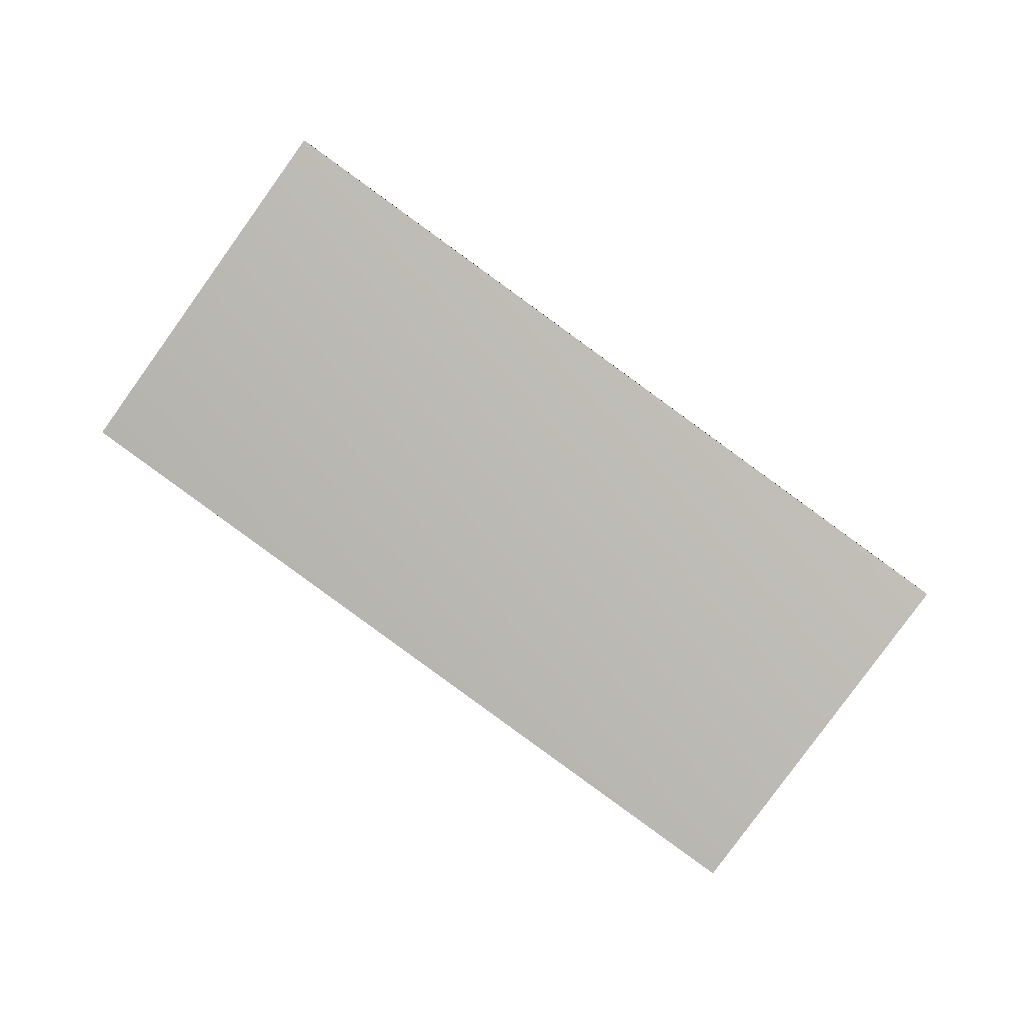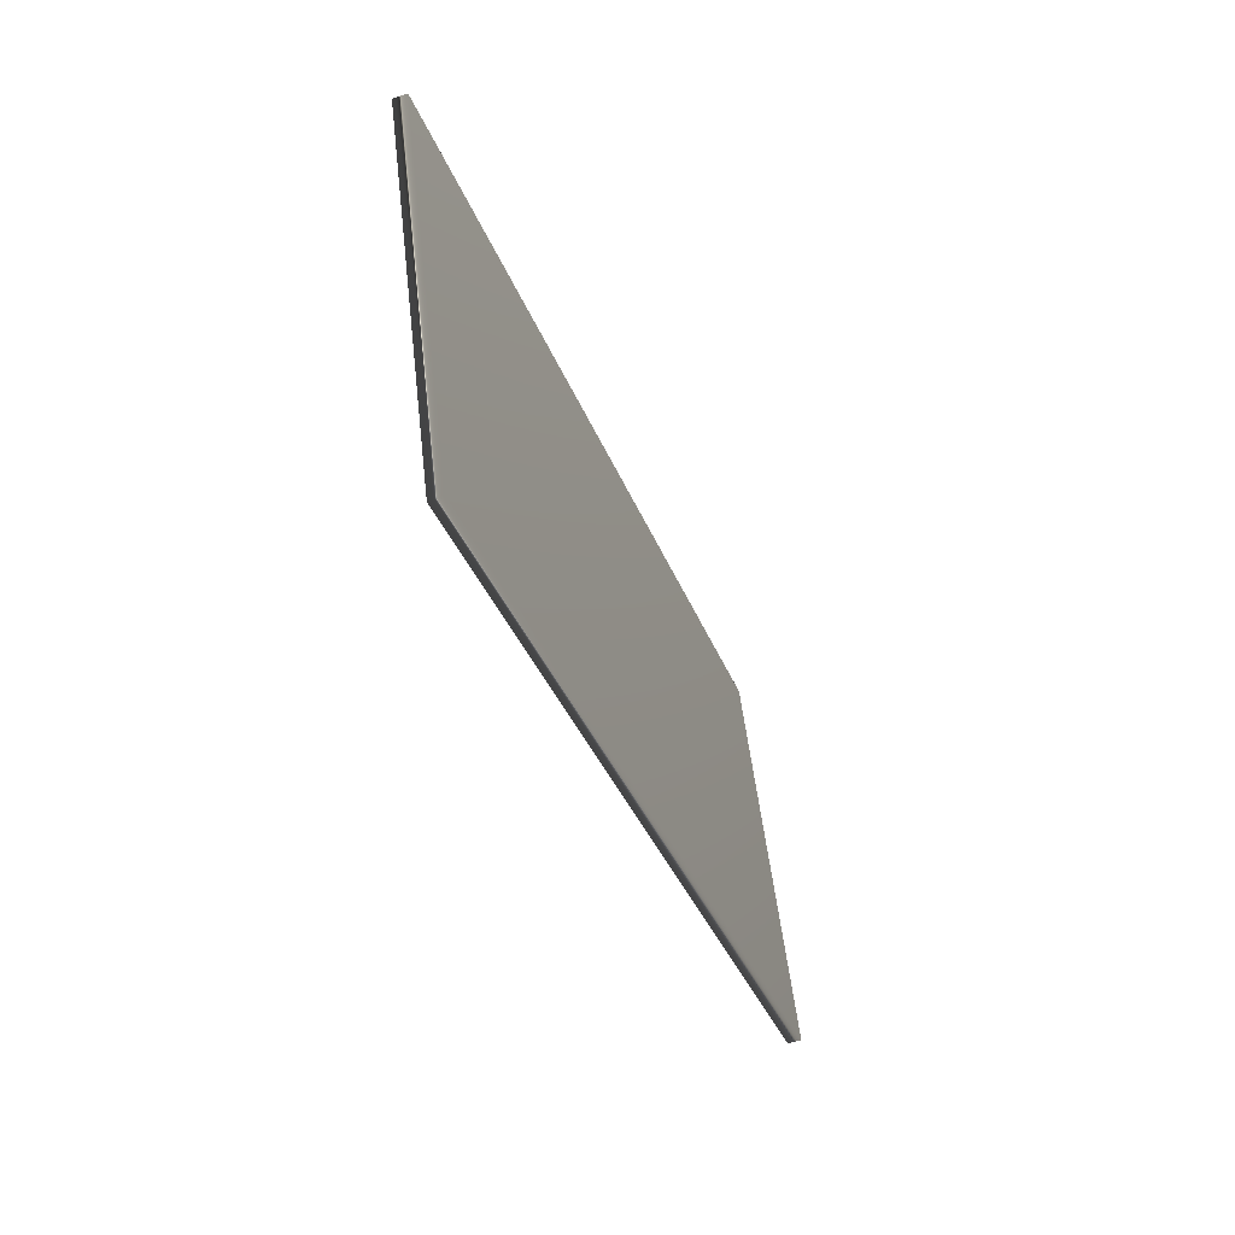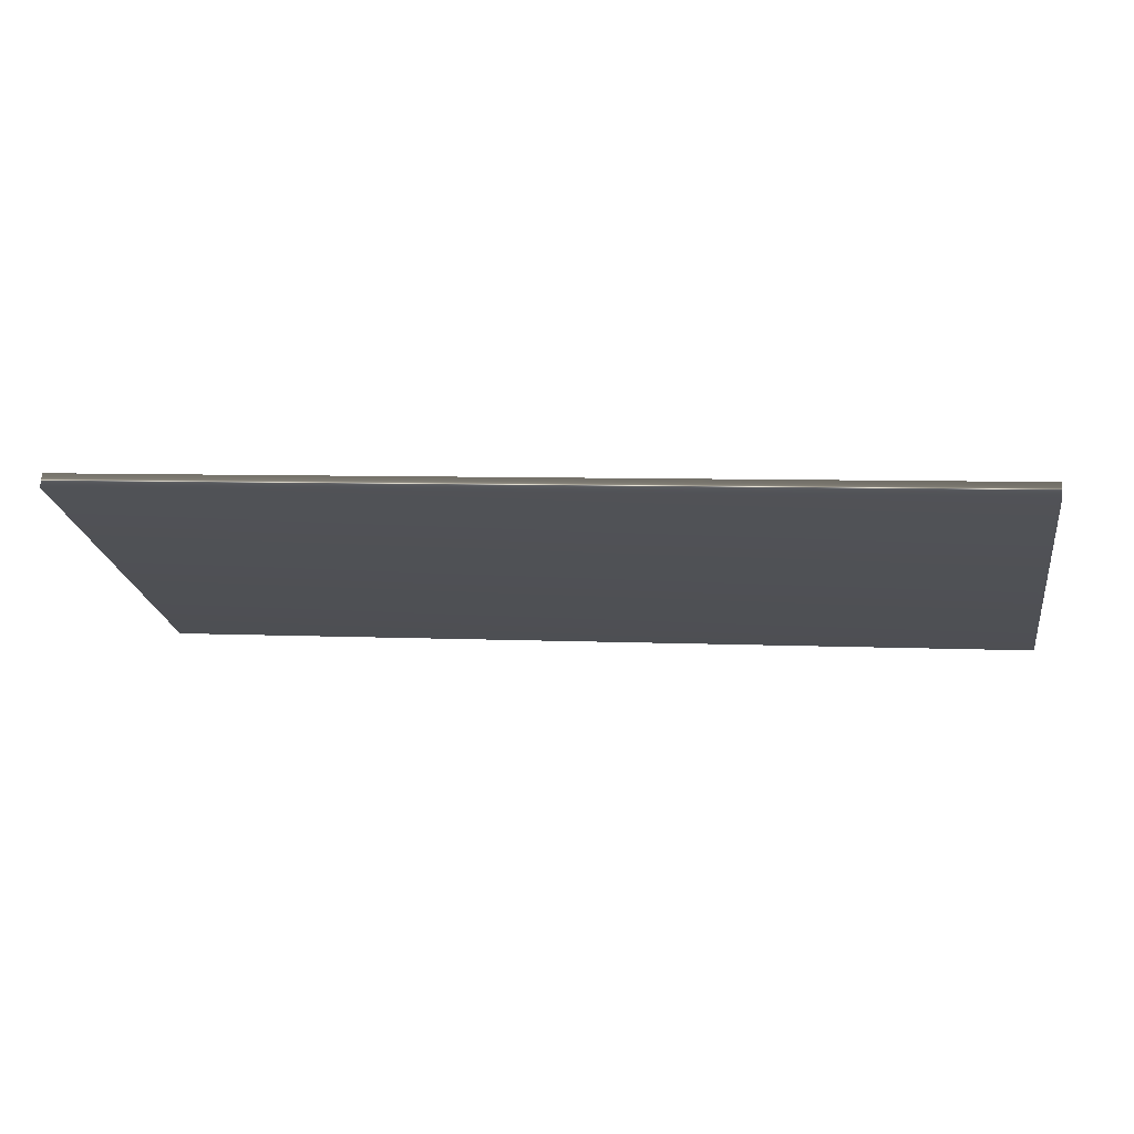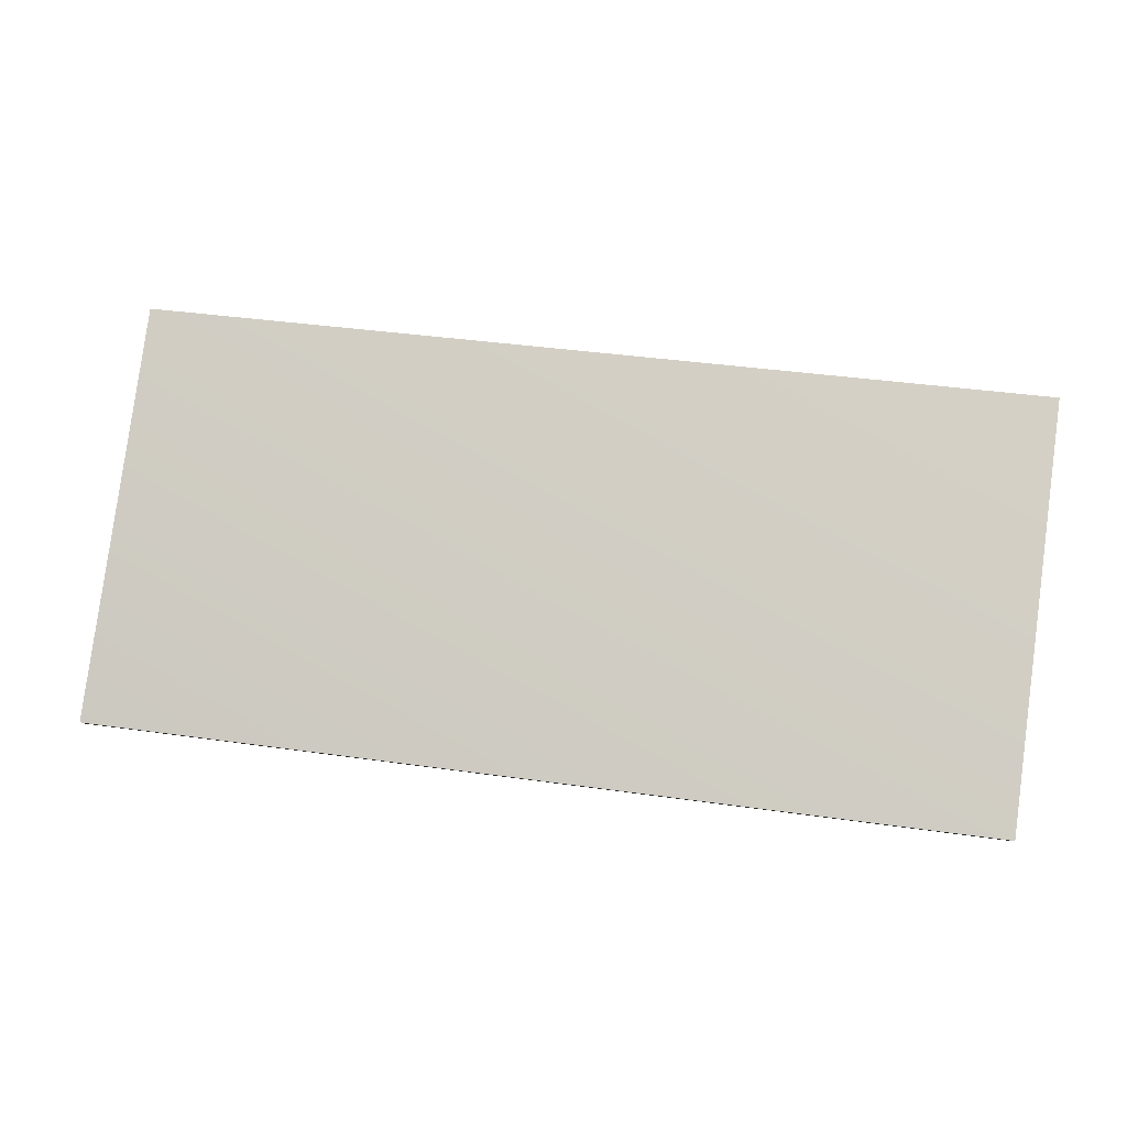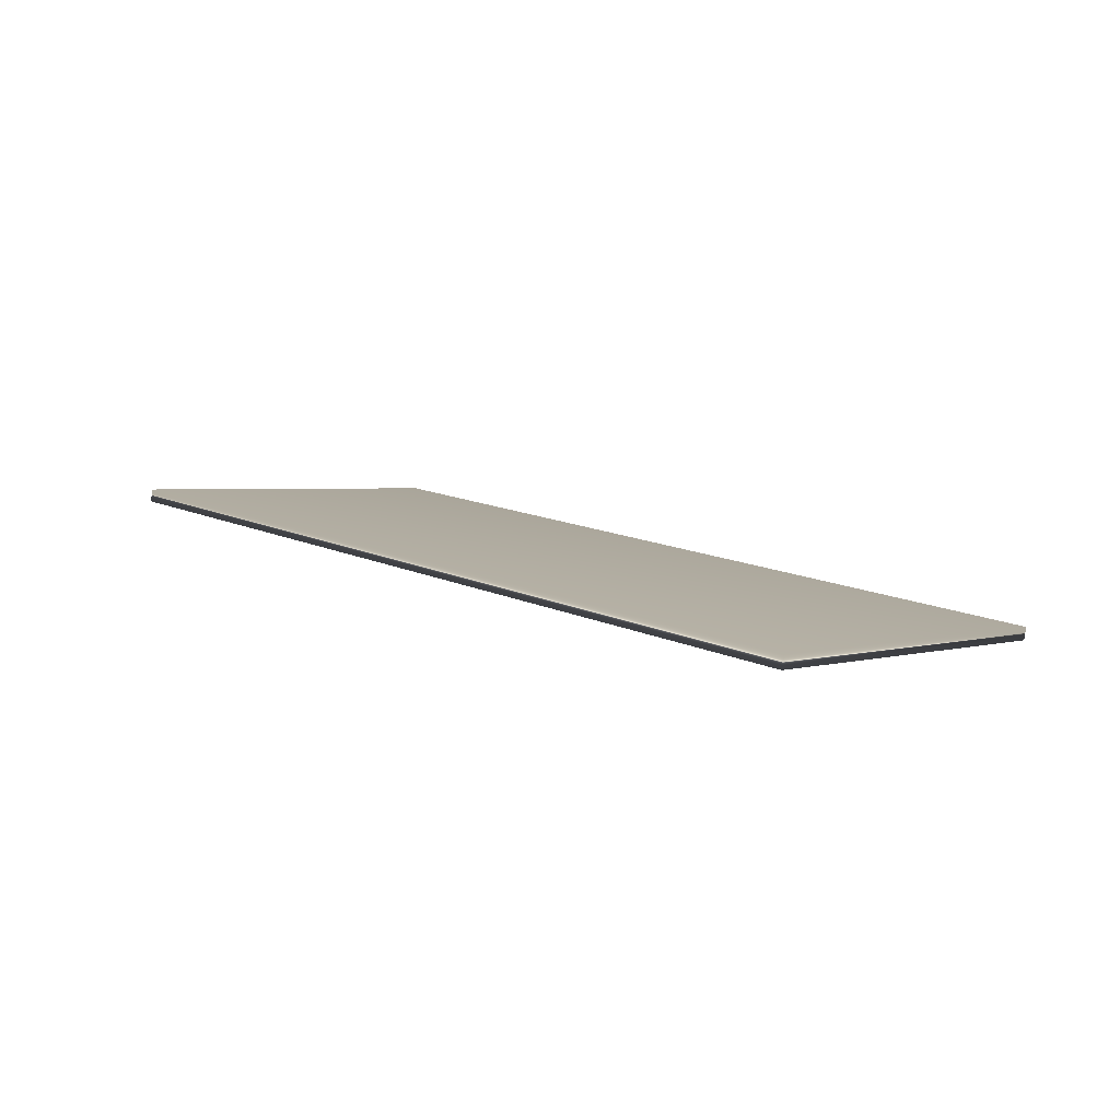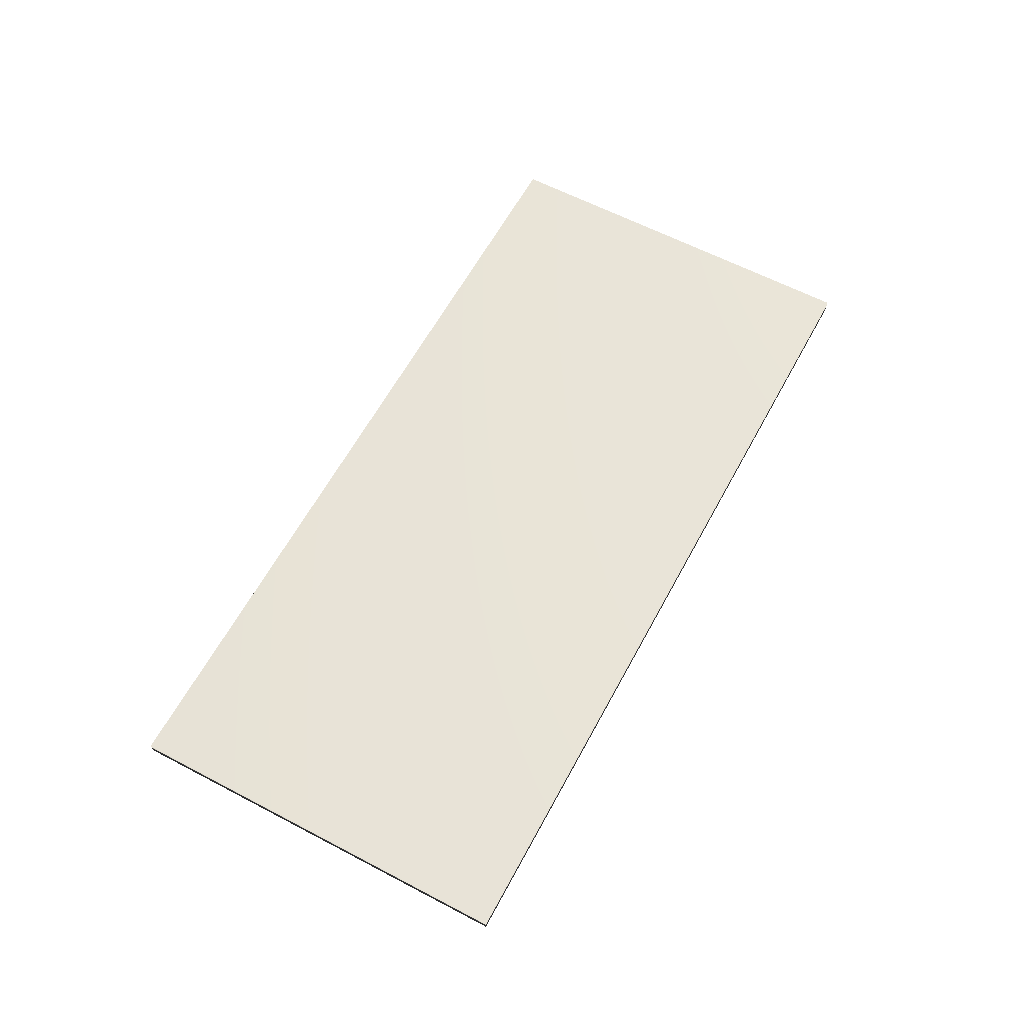
<metadata>
{"format":"obj","ext":"obj","renderer":"f3d","projection":"perspective","resolution":1024,"background":"white","views":[{"elev":-77.9,"azim":-27.3,"up":"+Z"},{"elev":-44.1,"azim":-64.6,"up":"+Y"},{"elev":74.4,"azim":9.2,"up":"+Y"},{"elev":-14.4,"azim":-167.5,"up":"+Y"},{"elev":6.6,"azim":50.6,"up":"+Z"},{"elev":54.4,"azim":126.6,"up":"+Z"}]}
</metadata>
<code>
v 1.156 -0.3548 -0.2282
v -0.6187 -0.6119 -0.0414
v 1.031 0.4759 -0.2744
v -0.7439 0.2189 -0.08758
v -0.7412 0.2208 -0.06013
v -0.616 -0.6099 -0.01394
v 1.033 0.4779 -0.247
v 1.159 -0.3529 -0.2008
f 6 2 1
f 6 1 8
f 8 1 3
f 8 3 7
f 7 3 4
f 7 4 5
f 5 4 2
f 5 2 6
f 6 8 7
f 6 7 5
f 2 4 3
f 2 3 1

</code>
